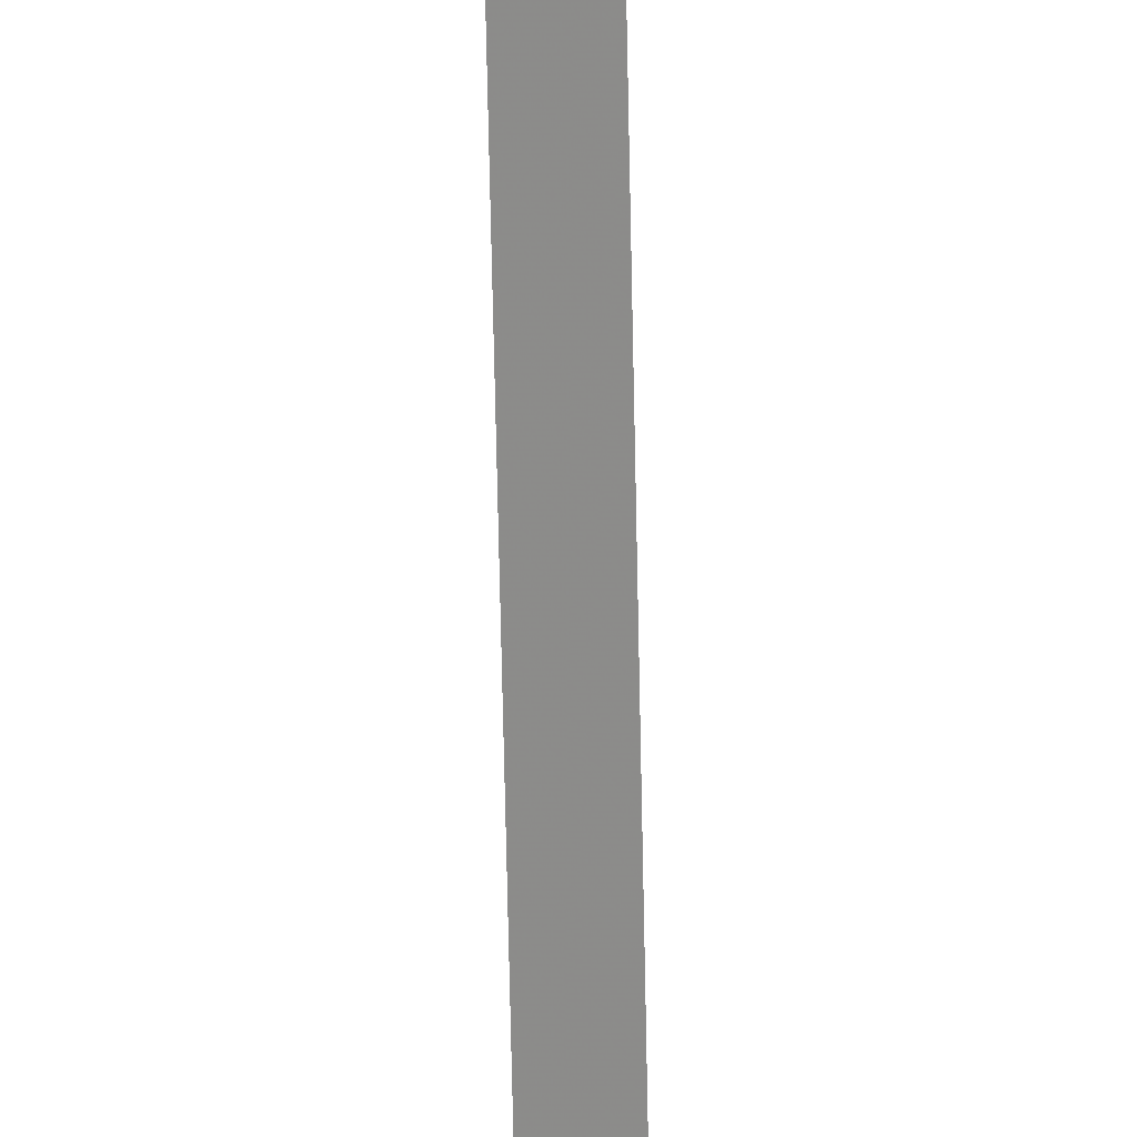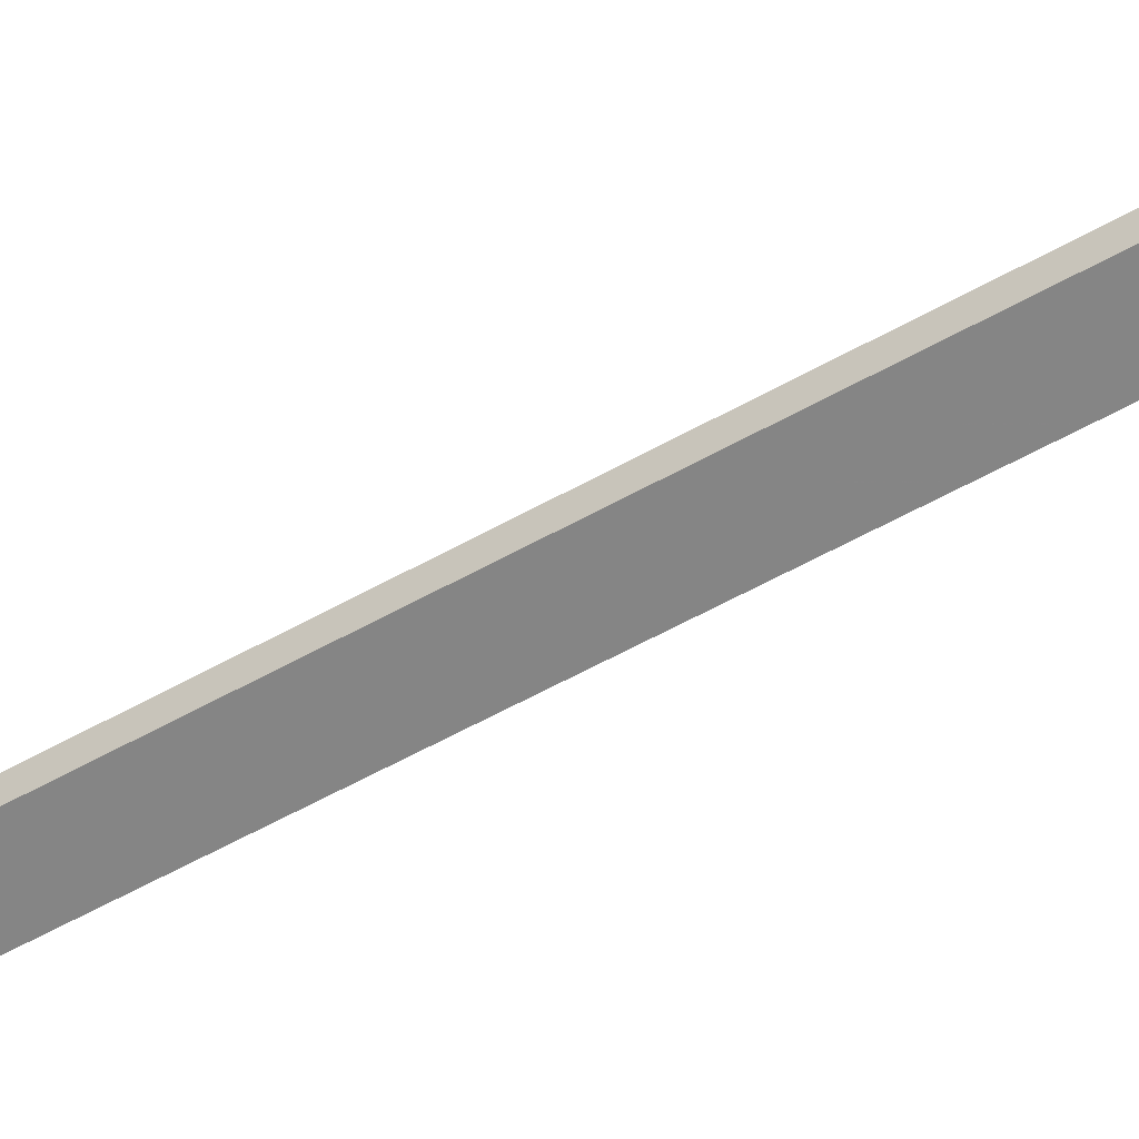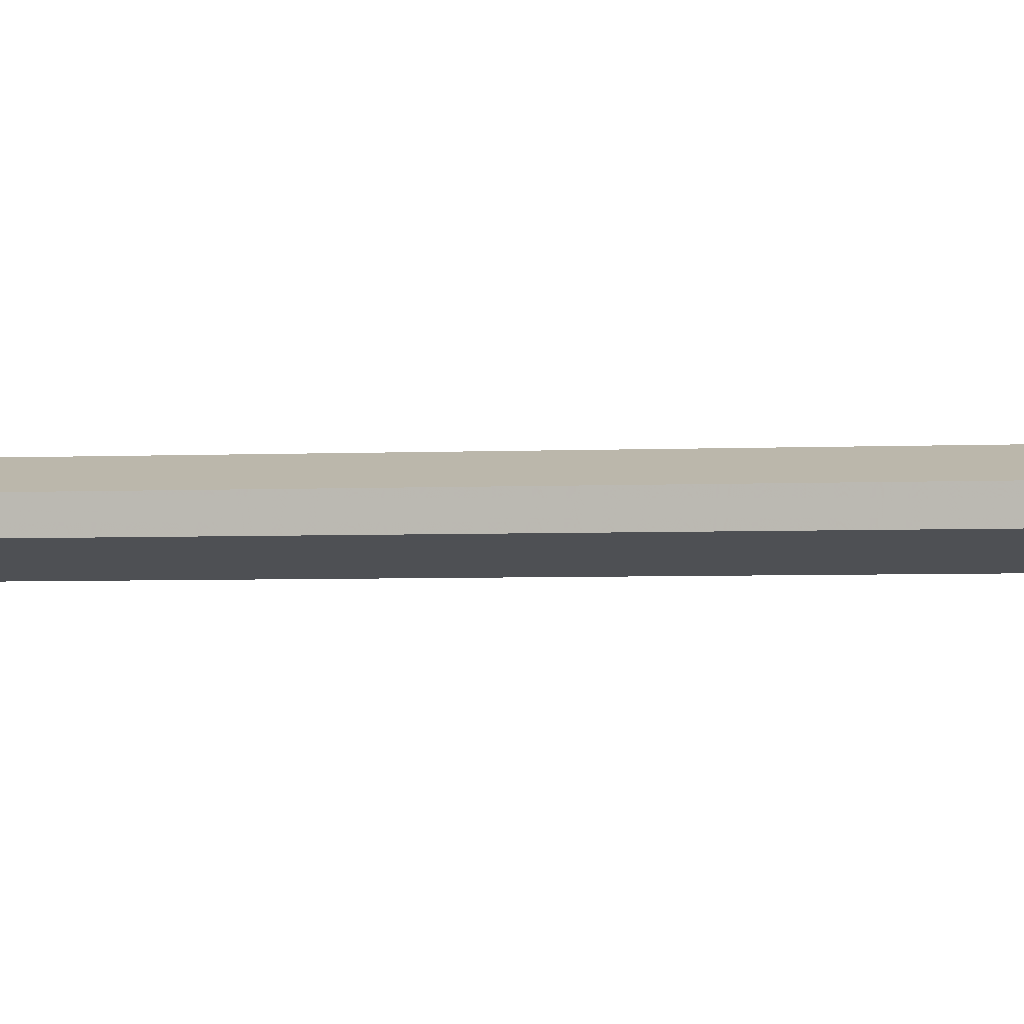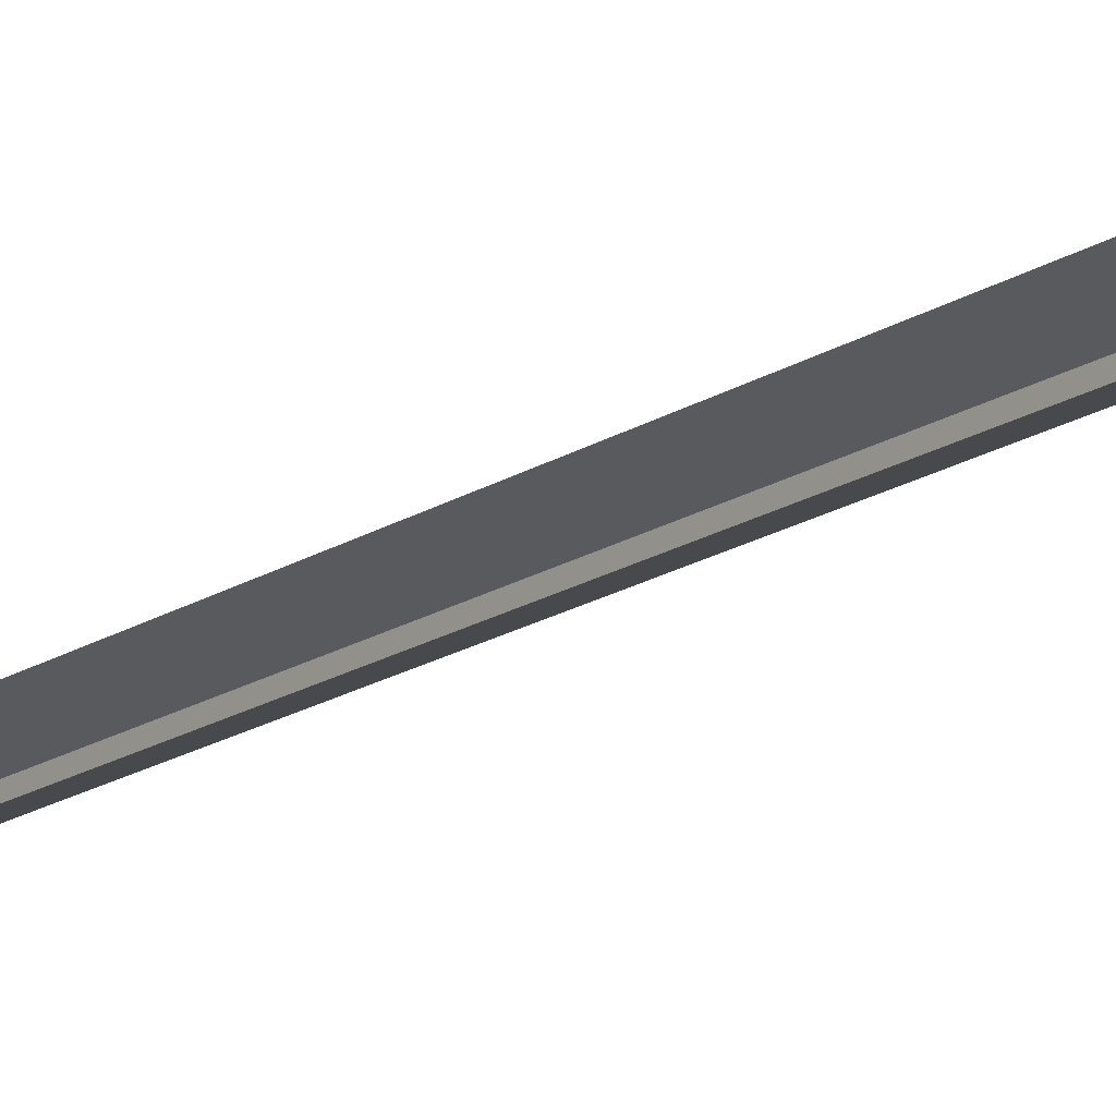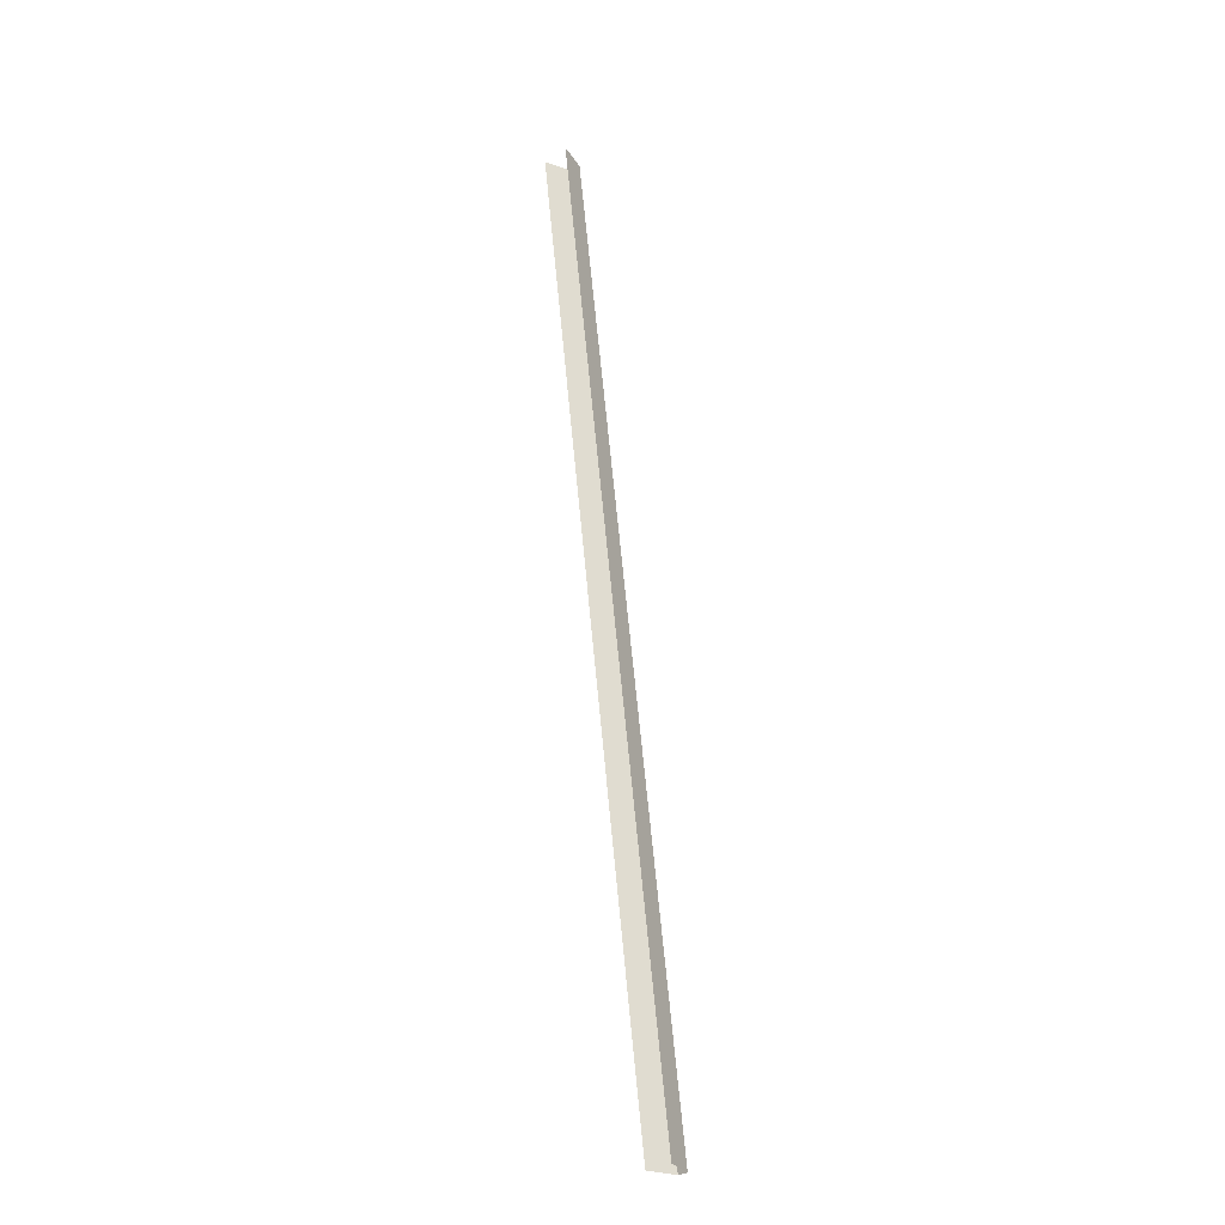
<metadata>
{"format":"obj","ext":"obj","renderer":"f3d","projection":"perspective","resolution":1024,"background":"white","views":[{"elev":-69.2,"azim":173.5,"up":"+Y"},{"elev":-48.4,"azim":115.7,"up":"+Y"},{"elev":-1.9,"azim":99.9,"up":"+Y"},{"elev":-16.8,"azim":-44.7,"up":"+Y"},{"elev":-29.9,"azim":-45.0,"up":"+Z"}]}
</metadata>
<code>
v 0.4047 -0.03664 0.06722
v 0.4047 -0.0362 0.06722
v 0.4102 -0.0362 0.02671
v 0.4102 -0.03664 0.02671
v 0.4035 -0.03582 0.06722
v 0.409 -0.03582 0.02671
v 0.409 -0.03702 0.02671
v 0.4035 -0.03702 0.06722
f 2 3 4
f 2 6 3
f 1 2 4
f 5 6 2
f 7 1 4
f 7 8 1

</code>
